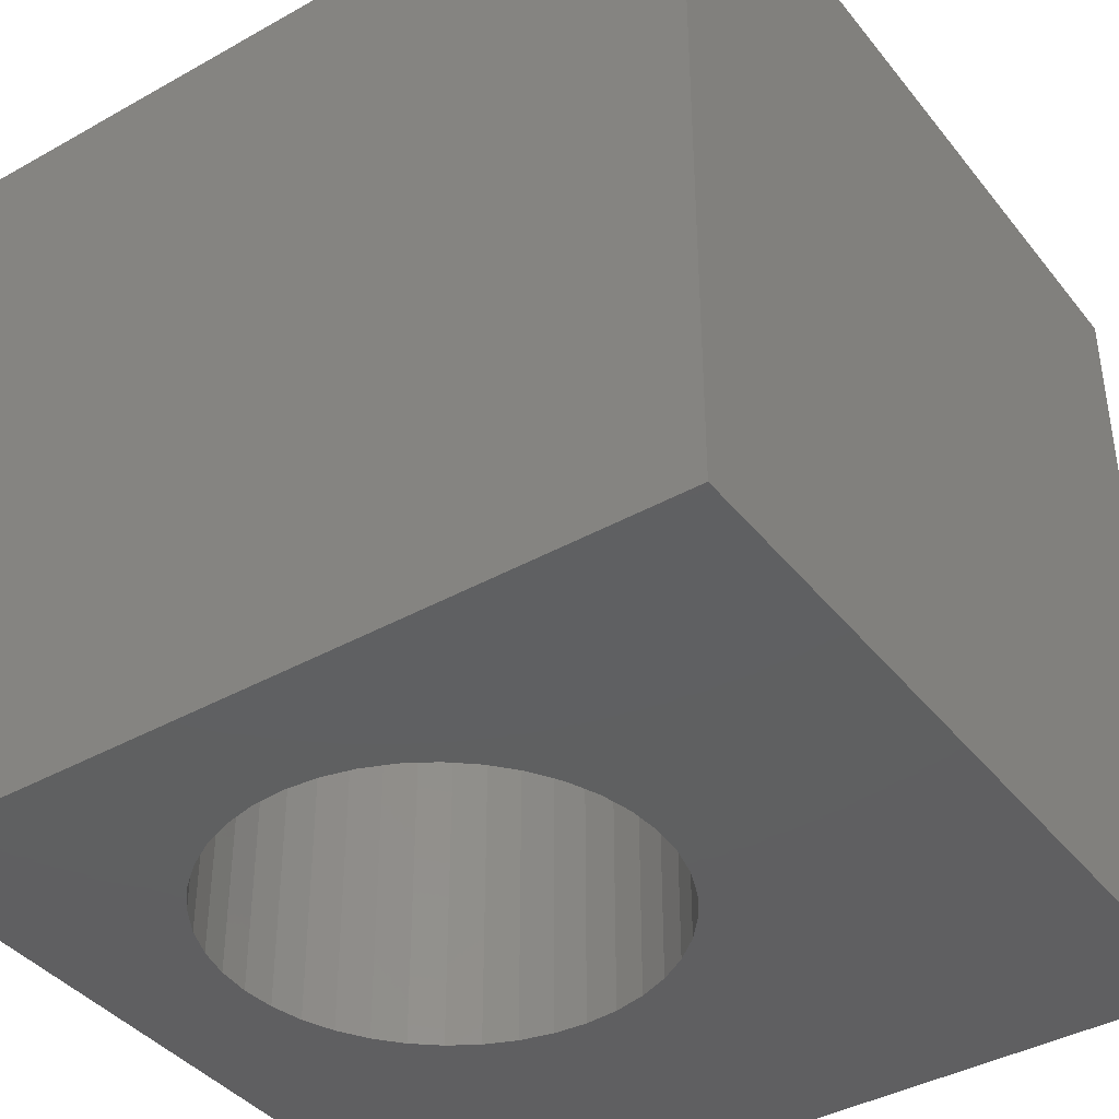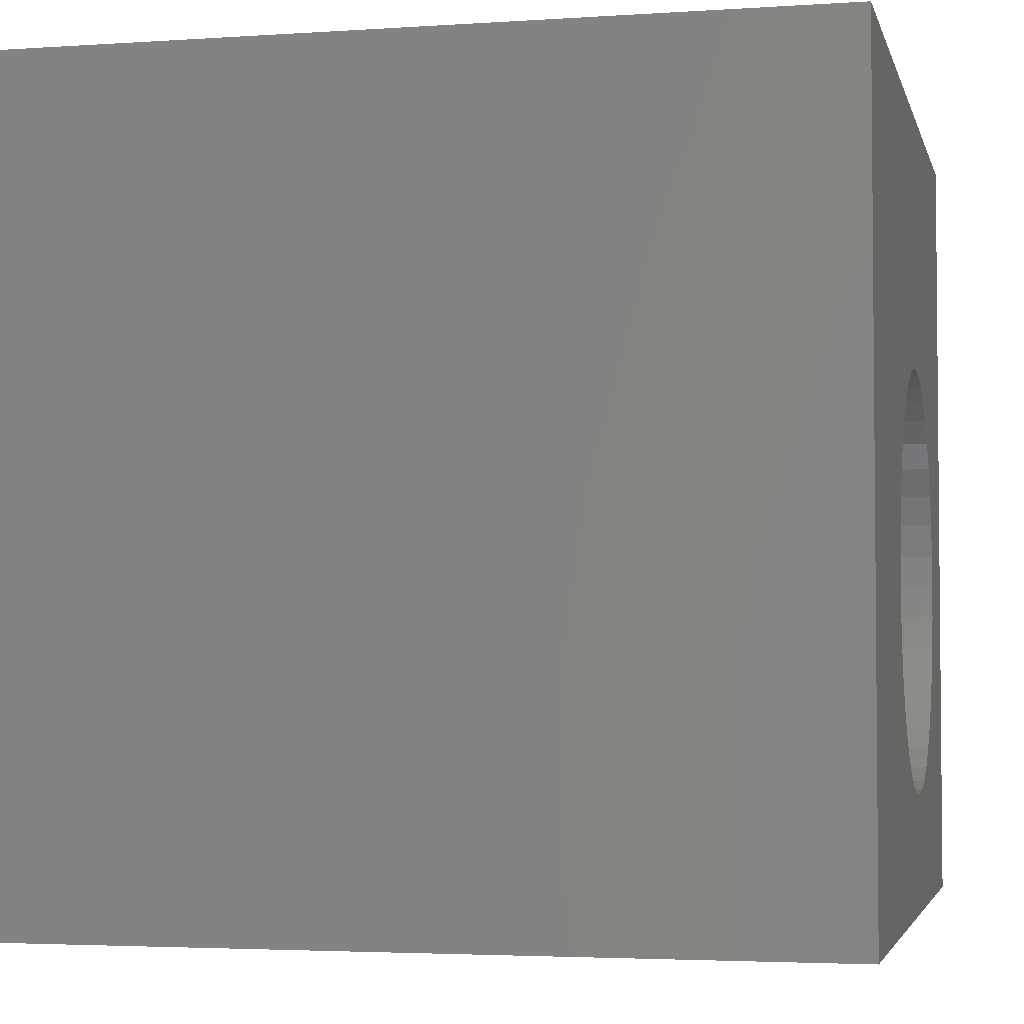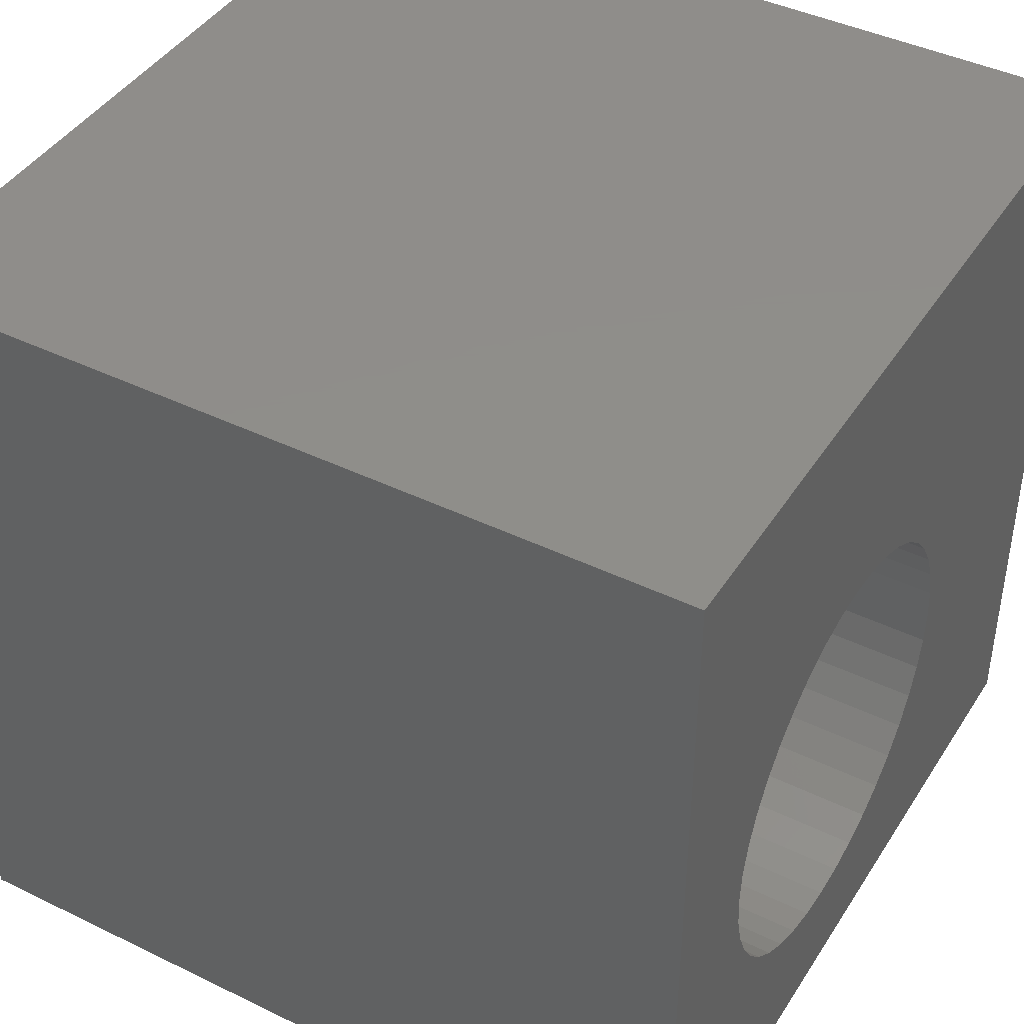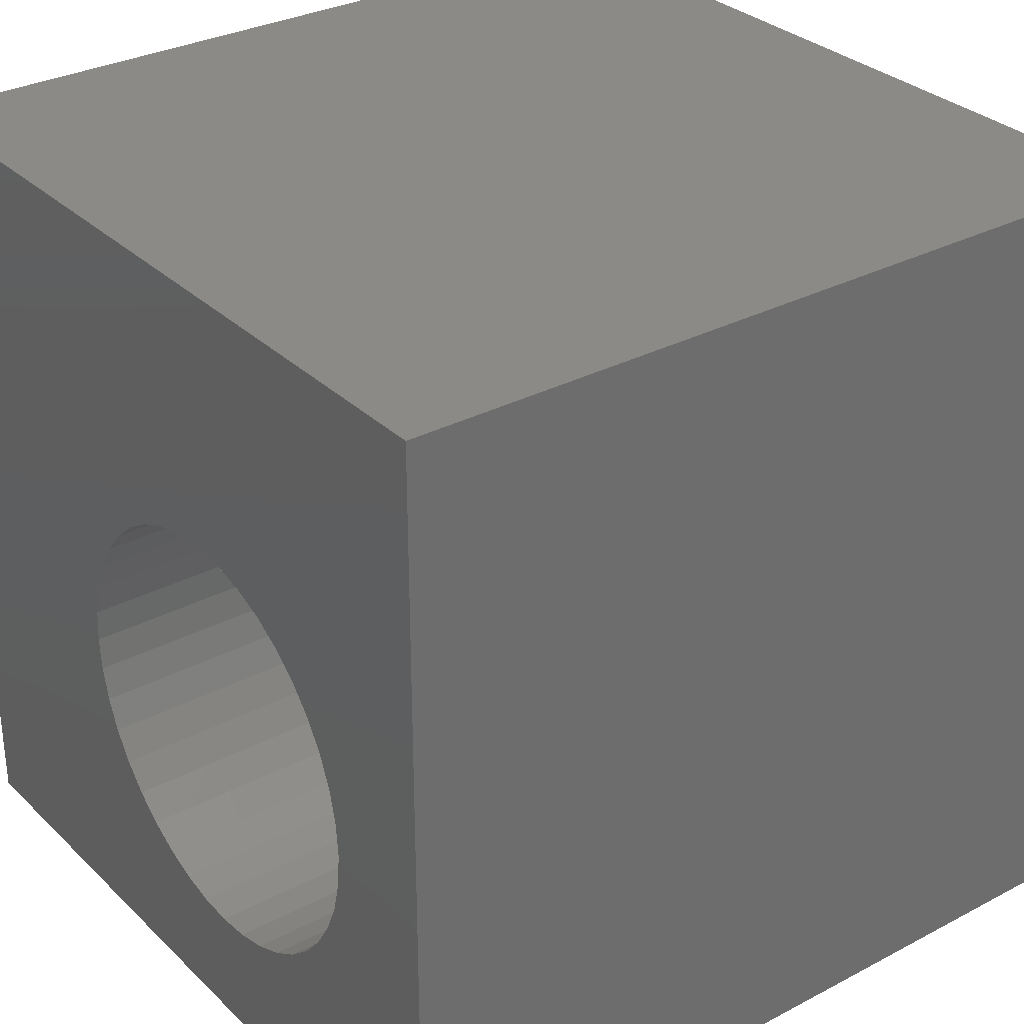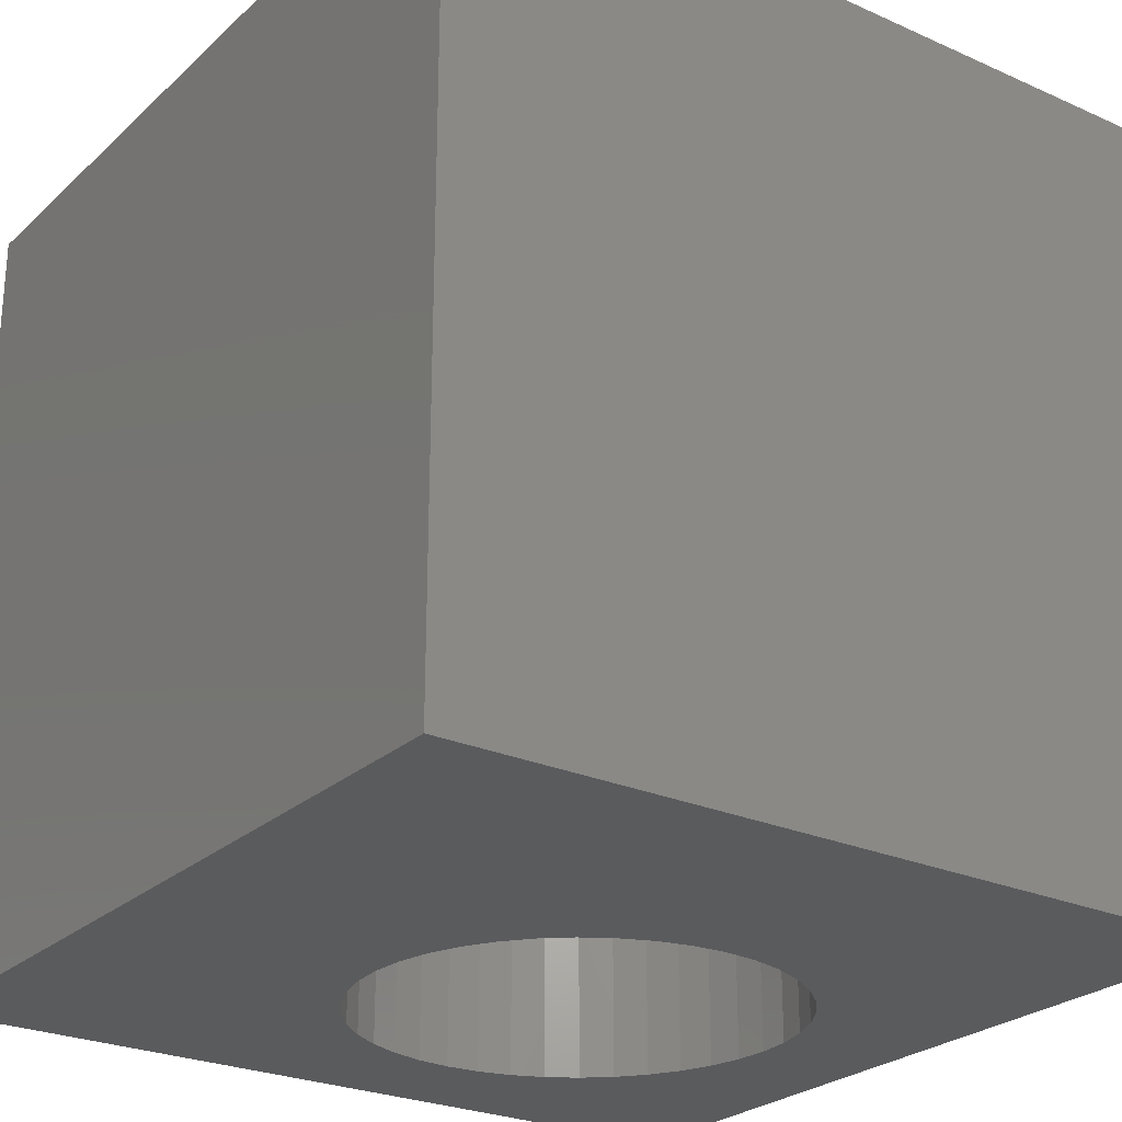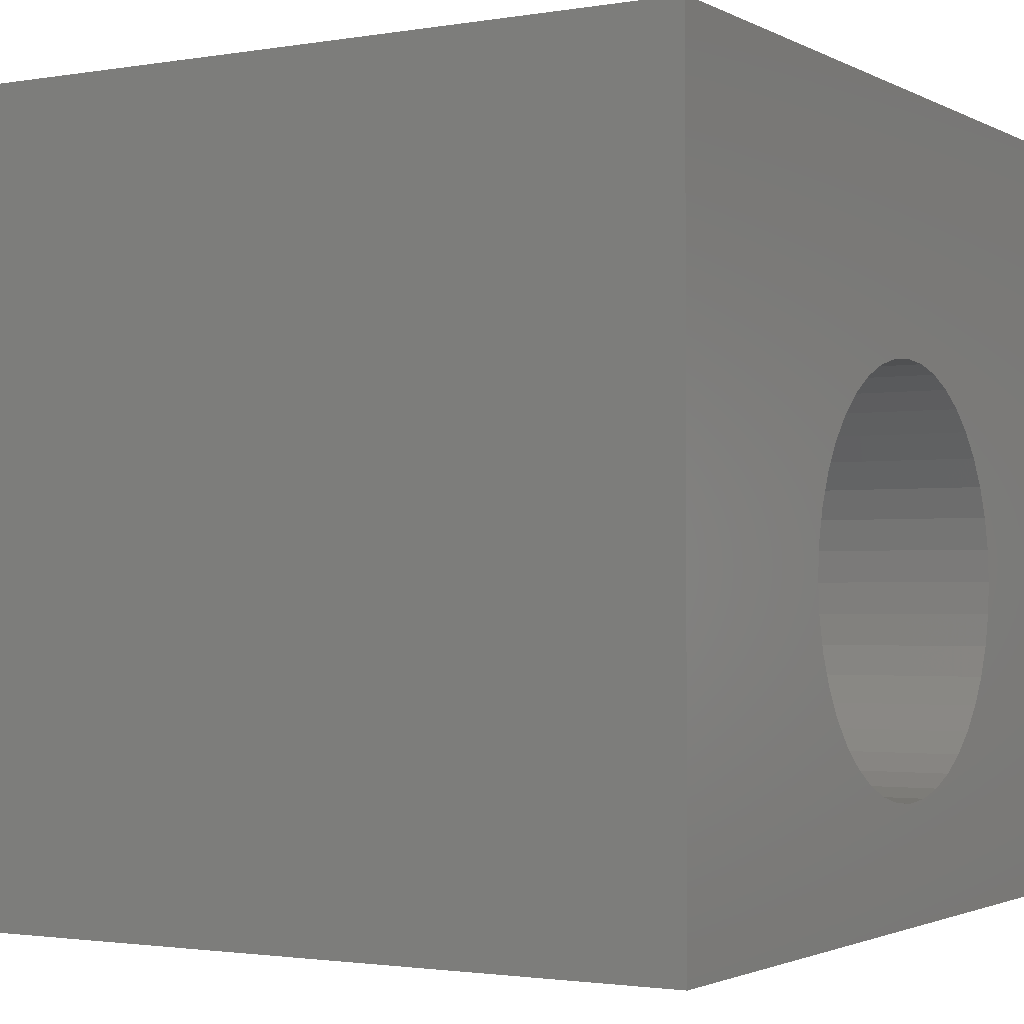
<metadata>
{"format":"stl","ext":"stl","renderer":"f3d","projection":"perspective","resolution":1024,"background":"white","views":[{"elev":-40.2,"azim":34.6,"up":"+Z"},{"elev":-3.4,"azim":102.9,"up":"+Y"},{"elev":42.5,"azim":-59.9,"up":"+Y"},{"elev":31.1,"azim":-126.9,"up":"+Y"},{"elev":-25.7,"azim":144.6,"up":"+Z"},{"elev":-1.9,"azim":120.7,"up":"+Y"}]}
</metadata>
<code>
# stl→obj: 88 verts, 176 faces
v 0 10 10
v 0 10 0
v 0 0 10
v 0 0 0
v 5.343 1.76 10
v 4.959 1.601 10
v 10 0 10
v 6.284 5.678 10
v 6.501 5.324 10
v 10 10 10
v 6.757 3.706 10
v 6.66 3.302 10
v 6.501 2.918 10
v 6.284 2.563 10
v 3.726 6.738 10
v 4.14 6.771 10
v 6.014 5.994 10
v 6.66 4.94 10
v 6.757 4.535 10
v 6.79 4.121 10
v 6.014 2.247 10
v 5.698 1.977 10
v 4.555 6.738 10
v 4.959 6.641 10
v 4.555 1.504 10
v 4.14 1.471 10
v 3.726 1.504 10
v 3.321 1.601 10
v 2.937 1.76 10
v 2.583 1.977 10
v 2.267 2.247 10
v 1.997 2.563 10
v 1.779 2.918 10
v 1.62 3.302 10
v 5.343 6.482 10
v 5.698 6.264 10
v 2.583 6.264 10
v 2.937 6.482 10
v 3.321 6.641 10
v 1.523 3.706 10
v 1.491 4.121 10
v 1.523 4.535 10
v 1.62 4.94 10
v 1.779 5.324 10
v 1.997 5.678 10
v 2.267 5.994 10
v 10 10 0
v 10 0 0
v 6.501 2.918 0
v 6.66 3.302 0
v 3.726 6.738 0
v 3.321 6.641 0
v 1.62 3.302 0
v 1.779 2.918 0
v 1.997 2.563 0
v 2.267 2.247 0
v 2.583 1.977 0
v 2.937 1.76 0
v 3.321 1.601 0
v 4.555 1.504 0
v 4.14 1.471 0
v 3.726 1.504 0
v 4.959 1.601 0
v 5.343 1.76 0
v 5.698 1.977 0
v 6.014 2.247 0
v 6.284 2.563 0
v 6.66 4.94 0
v 6.501 5.324 0
v 6.284 5.678 0
v 6.014 5.994 0
v 5.698 6.264 0
v 5.343 6.482 0
v 2.937 6.482 0
v 2.583 6.264 0
v 2.267 5.994 0
v 4.959 6.641 0
v 4.555 6.738 0
v 4.14 6.771 0
v 1.997 5.678 0
v 1.779 5.324 0
v 1.62 4.94 0
v 1.523 4.535 0
v 1.491 4.121 0
v 1.523 3.706 0
v 6.757 3.706 0
v 6.79 4.121 0
v 6.757 4.535 0
f 1 2 3
f 3 2 4
f 5 6 7
f 8 9 10
f 11 12 7
f 7 12 13
f 7 13 14
f 15 16 1
f 8 10 17
f 9 18 10
f 10 18 19
f 10 19 7
f 7 19 20
f 7 20 11
f 14 21 7
f 7 21 22
f 7 22 5
f 1 16 10
f 10 16 23
f 10 23 24
f 6 25 7
f 7 25 26
f 7 26 3
f 3 26 27
f 3 27 28
f 28 29 3
f 3 29 30
f 3 30 31
f 31 32 3
f 3 32 33
f 3 33 34
f 24 35 10
f 10 35 36
f 10 36 17
f 37 38 1
f 1 38 39
f 1 39 15
f 34 40 3
f 3 40 41
f 3 41 1
f 41 42 1
f 1 42 43
f 1 43 44
f 44 45 1
f 1 45 46
f 1 46 37
f 47 10 48
f 48 10 7
f 49 50 48
f 51 52 2
f 53 54 4
f 4 54 55
f 4 55 56
f 56 57 4
f 4 57 58
f 4 58 59
f 60 48 61
f 61 48 4
f 61 4 62
f 62 4 59
f 60 63 48
f 48 63 64
f 48 64 65
f 65 66 48
f 48 66 67
f 48 67 49
f 68 69 47
f 47 69 70
f 70 71 47
f 47 71 72
f 47 72 73
f 52 74 2
f 2 74 75
f 2 75 76
f 73 77 47
f 47 77 78
f 47 78 2
f 2 78 79
f 2 79 51
f 76 80 2
f 2 80 81
f 2 81 82
f 82 83 2
f 2 83 84
f 2 84 4
f 4 84 85
f 4 85 53
f 50 86 48
f 48 86 87
f 48 87 47
f 47 87 88
f 47 88 68
f 10 47 1
f 1 47 2
f 48 7 4
f 4 7 3
f 86 20 87
f 87 20 19
f 87 19 88
f 88 19 18
f 88 18 68
f 68 18 9
f 68 9 69
f 69 9 8
f 69 8 70
f 70 8 17
f 70 17 71
f 71 17 36
f 71 36 72
f 72 36 35
f 72 35 73
f 73 35 24
f 73 24 77
f 77 24 23
f 77 23 78
f 78 23 16
f 78 16 79
f 79 16 15
f 79 15 51
f 51 15 39
f 51 39 52
f 52 39 38
f 52 38 74
f 74 38 37
f 74 37 75
f 75 37 46
f 75 46 76
f 76 46 45
f 76 45 80
f 80 45 44
f 80 44 81
f 81 44 43
f 81 43 82
f 82 43 42
f 82 42 83
f 83 42 41
f 83 41 84
f 84 41 40
f 84 40 85
f 85 40 34
f 85 34 53
f 53 34 33
f 53 33 54
f 54 33 32
f 54 32 55
f 55 32 31
f 55 31 56
f 56 31 30
f 56 30 57
f 57 30 29
f 57 29 58
f 58 29 28
f 58 28 59
f 59 28 27
f 59 27 62
f 62 27 26
f 62 26 61
f 61 26 25
f 61 25 60
f 60 25 6
f 60 6 63
f 63 6 5
f 63 5 64
f 64 5 22
f 64 22 65
f 65 22 21
f 65 21 66
f 66 21 14
f 66 14 67
f 67 14 13
f 67 13 49
f 49 13 12
f 49 12 50
f 50 12 11
f 50 11 86
f 86 11 20

</code>
